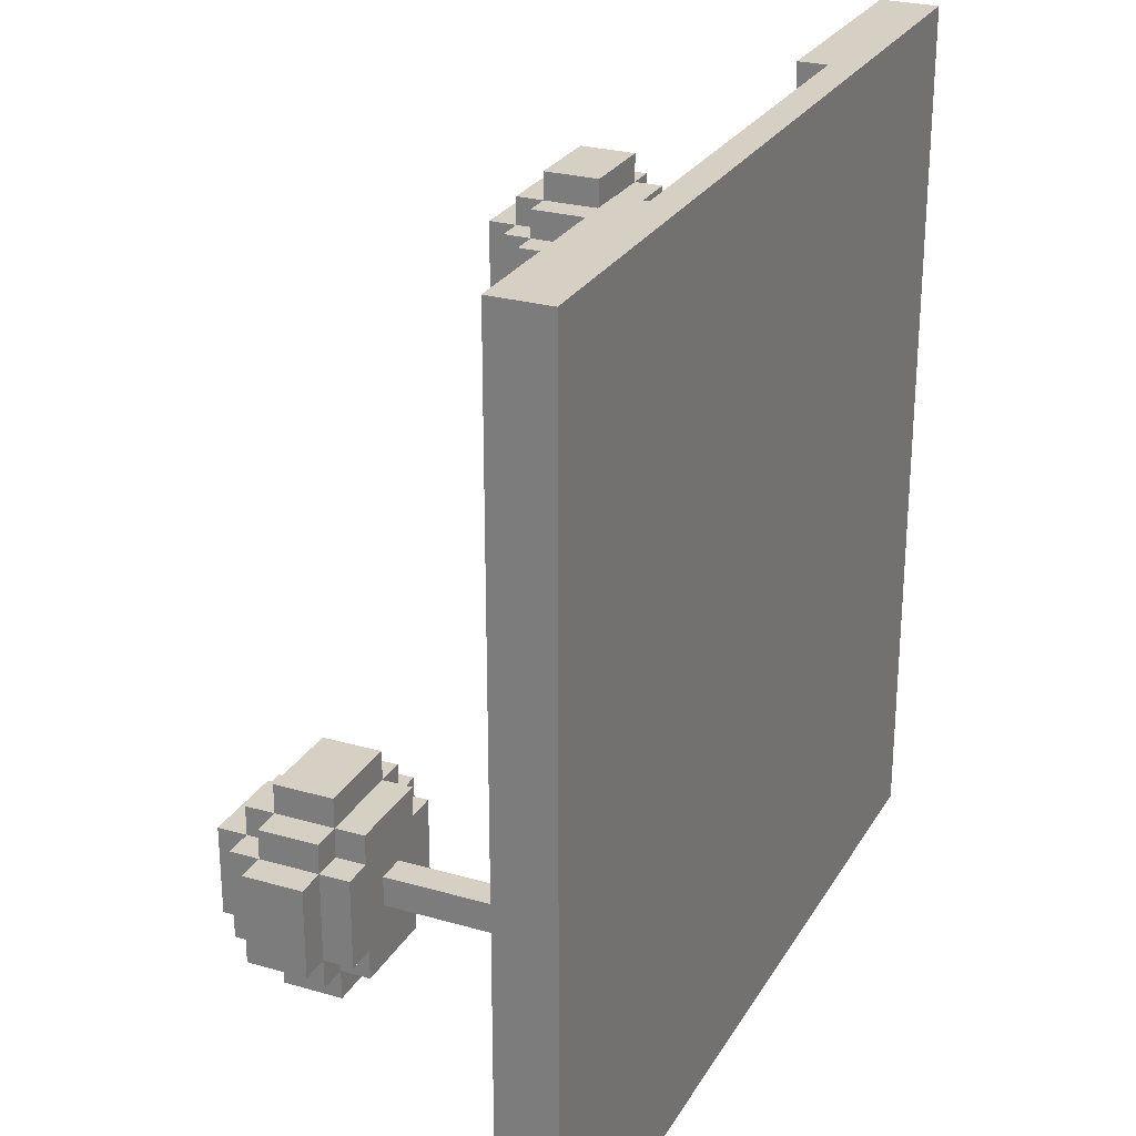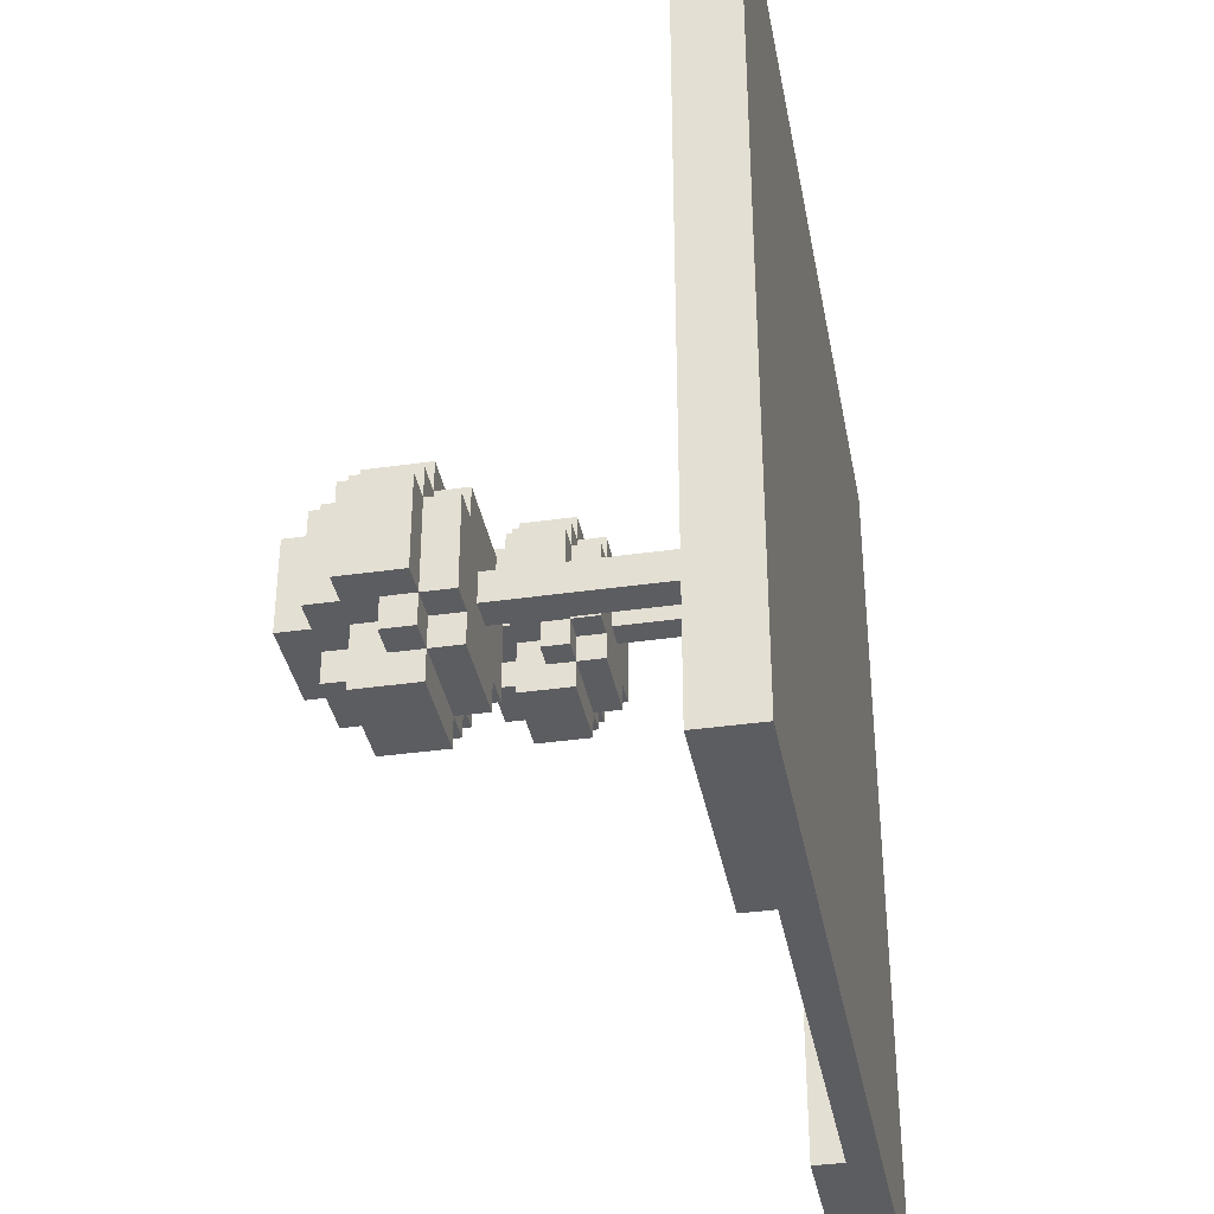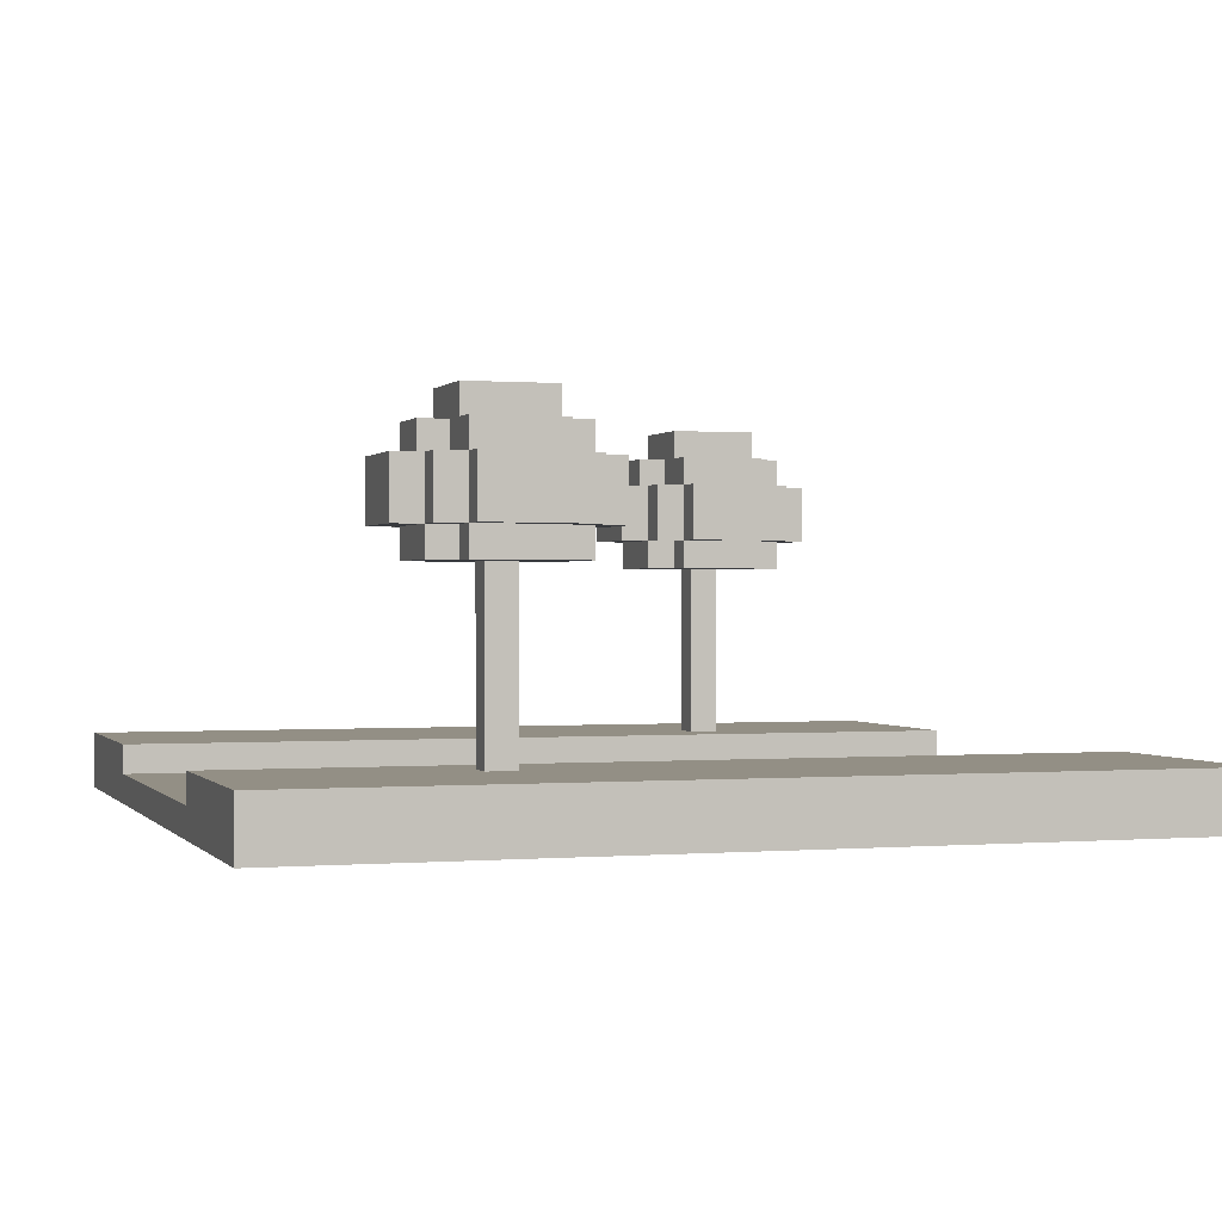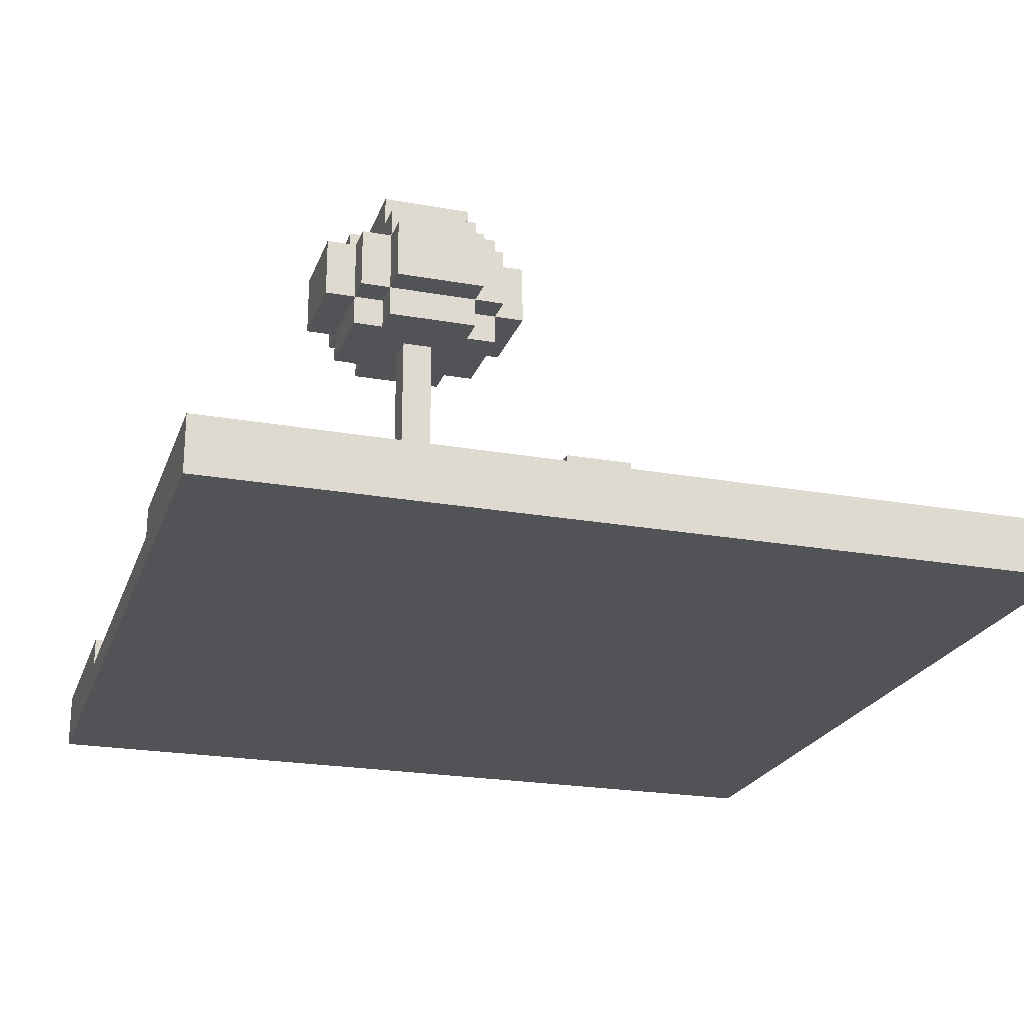
<metadata>
{"format":"obj","ext":"obj","renderer":"f3d","projection":"perspective","resolution":1024,"background":"white","views":[{"elev":26.4,"azim":-65.7,"up":"+Z"},{"elev":-36.7,"azim":-79.5,"up":"+Z"},{"elev":0.3,"azim":72.1,"up":"+Y"},{"elev":-22.5,"azim":72.9,"up":"+Y"}]}
</metadata>
<code>
v -15 0 15
v -15 0 -15
v -15 2 15
v -15 2 -15
v -13 9 -5
v -13 9 -8
v -13 11 -5
v -13 11 -8
v -12 8 -5
v -12 8 -8
v -12 9 -4
v -12 9 -5
v -12 9 -8
v -12 9 -9
v -12 10 -8
v -12 10 -9
v -12 11 -4
v -12 11 -5
v -12 11 -8
v -12 12 -5
v -12 12 -8
v -11 8 -4
v -11 8 -5
v -11 8 -8
v -11 8 -9
v -11 9 -3
v -11 9 -4
v -11 9 -5
v -11 9 -8
v -11 9 -9
v -11 9 -10
v -11 10 -8
v -11 10 -9
v -11 11 -3
v -11 11 -4
v -11 11 -5
v -11 11 -8
v -11 11 -10
v -11 12 -4
v -11 12 -5
v -11 12 -8
v -11 13 -5
v -11 13 -8
v -10 2 -6
v -10 2 -7
v -10 8 -6
v -10 8 -7
v -10 11 -8
v -10 11 -9
v -10 12 -8
v -10 12 -9
v 6 9 8
v 6 9 5
v 6 11 8
v 6 11 5
v 7 1 15
v 7 1 -15
v 7 2 15
v 7 2 -15
v 7 8 8
v 7 8 5
v 7 9 9
v 7 9 8
v 7 9 5
v 7 9 4
v 7 10 5
v 7 10 4
v 7 11 9
v 7 11 8
v 7 11 5
v 7 12 8
v 7 12 5
v 8 8 9
v 8 8 8
v 8 8 5
v 8 8 4
v 8 9 10
v 8 9 9
v 8 9 8
v 8 9 5
v 8 9 4
v 8 9 3
v 8 10 5
v 8 10 4
v 8 11 10
v 8 11 9
v 8 11 8
v 8 11 5
v 8 11 3
v 8 12 9
v 8 12 8
v 8 12 5
v 8 13 8
v 8 13 5
v 9 2 7
v 9 2 6
v 9 8 7
v 9 8 6
v 9 11 5
v 9 11 4
v 9 12 5
v 9 12 4
v -9 2 -6
v -9 2 -7
v -9 8 -6
v -9 8 -7
v -9 11 -4
v -9 11 -5
v -9 12 -4
v -9 12 -5
v -8 8 -4
v -8 8 -5
v -8 8 -8
v -8 8 -9
v -8 9 -3
v -8 9 -4
v -8 9 -5
v -8 9 -8
v -8 9 -9
v -8 9 -10
v -8 11 -3
v -8 11 -4
v -8 11 -8
v -8 11 -9
v -8 11 -10
v -8 12 -5
v -8 12 -8
v -8 12 -9
v -8 13 -5
v -8 13 -8
v -7 1 15
v -7 1 -15
v -7 2 15
v -7 2 -15
v -7 8 -5
v -7 8 -8
v -7 9 -4
v -7 9 -5
v -7 9 -8
v -7 9 -9
v -7 11 -4
v -7 11 -5
v -7 11 -8
v -7 11 -9
v -7 12 -5
v -7 12 -8
v -6 9 -5
v -6 9 -8
v -6 11 -5
v -6 11 -8
v 10 2 7
v 10 2 6
v 10 8 7
v 10 8 6
v 10 11 9
v 10 11 8
v 10 12 9
v 10 12 8
v 11 8 9
v 11 8 8
v 11 8 5
v 11 8 4
v 11 9 10
v 11 9 9
v 11 9 8
v 11 9 5
v 11 9 4
v 11 9 3
v 11 11 10
v 11 11 9
v 11 11 5
v 11 11 4
v 11 11 3
v 11 12 8
v 11 12 5
v 11 12 4
v 11 13 8
v 11 13 5
v 12 8 8
v 12 8 5
v 12 9 9
v 12 9 8
v 12 9 5
v 12 9 4
v 12 11 9
v 12 11 8
v 12 11 5
v 12 11 4
v 12 12 8
v 12 12 5
v 13 9 8
v 13 9 5
v 13 11 8
v 13 11 5
v 15 0 15
v 15 0 -15
v 15 2 15
v 15 2 -15
v -15 0 15
v -15 2 15
v -7 0 15
v -7 1 15
v -7 2 15
v -6 0 15
v -6 1 15
v 6 0 15
v 6 1 15
v 7 0 15
v 7 1 15
v 7 2 15
v 15 0 15
v 15 2 15
v 8 9 10
v 8 11 10
v 11 9 10
v 11 11 10
v 7 9 9
v 7 11 9
v 8 8 9
v 8 9 9
v 8 11 9
v 8 12 9
v 10 11 9
v 10 12 9
v 11 8 9
v 11 9 9
v 11 11 9
v 12 9 9
v 12 11 9
v 6 9 8
v 6 11 8
v 7 8 8
v 7 9 8
v 7 11 8
v 7 12 8
v 8 8 8
v 8 9 8
v 8 11 8
v 8 12 8
v 8 13 8
v 10 11 8
v 10 12 8
v 11 8 8
v 11 9 8
v 11 12 8
v 11 13 8
v 12 8 8
v 12 9 8
v 12 11 8
v 12 12 8
v 13 9 8
v 13 11 8
v 9 2 7
v 9 8 7
v 10 2 7
v 10 8 7
v -11 9 -3
v -11 11 -3
v -8 9 -3
v -8 11 -3
v -12 9 -4
v -12 11 -4
v -11 8 -4
v -11 9 -4
v -11 11 -4
v -11 12 -4
v -9 11 -4
v -9 12 -4
v -8 8 -4
v -8 9 -4
v -8 11 -4
v -7 9 -4
v -7 11 -4
v -13 9 -5
v -13 11 -5
v -12 8 -5
v -12 9 -5
v -12 11 -5
v -12 12 -5
v -11 8 -5
v -11 9 -5
v -11 11 -5
v -11 12 -5
v -11 13 -5
v -9 11 -5
v -9 12 -5
v -8 8 -5
v -8 9 -5
v -8 12 -5
v -8 13 -5
v -7 8 -5
v -7 9 -5
v -7 11 -5
v -7 12 -5
v -6 9 -5
v -6 11 -5
v -10 2 -6
v -10 8 -6
v -9 2 -6
v -9 8 -6
v 9 2 6
v 9 8 6
v 10 2 6
v 10 8 6
v 6 9 5
v 6 11 5
v 7 8 5
v 7 9 5
v 7 10 5
v 7 11 5
v 7 12 5
v 8 8 5
v 8 9 5
v 8 10 5
v 8 11 5
v 8 12 5
v 8 13 5
v 9 11 5
v 9 12 5
v 11 8 5
v 11 9 5
v 11 11 5
v 11 12 5
v 11 13 5
v 12 8 5
v 12 9 5
v 12 11 5
v 12 12 5
v 13 9 5
v 13 11 5
v 7 9 4
v 7 10 4
v 8 8 4
v 8 9 4
v 8 10 4
v 9 11 4
v 9 12 4
v 11 8 4
v 11 9 4
v 11 11 4
v 11 12 4
v 12 9 4
v 12 11 4
v 8 9 3
v 8 11 3
v 11 9 3
v 11 11 3
v -10 2 -7
v -10 8 -7
v -9 2 -7
v -9 8 -7
v -13 9 -8
v -13 11 -8
v -12 8 -8
v -12 9 -8
v -12 10 -8
v -12 11 -8
v -12 12 -8
v -11 8 -8
v -11 9 -8
v -11 10 -8
v -11 11 -8
v -11 12 -8
v -11 13 -8
v -10 11 -8
v -10 12 -8
v -8 8 -8
v -8 9 -8
v -8 11 -8
v -8 12 -8
v -8 13 -8
v -7 8 -8
v -7 9 -8
v -7 11 -8
v -7 12 -8
v -6 9 -8
v -6 11 -8
v -12 9 -9
v -12 10 -9
v -11 8 -9
v -11 9 -9
v -11 10 -9
v -10 11 -9
v -10 12 -9
v -8 8 -9
v -8 9 -9
v -8 11 -9
v -8 12 -9
v -7 9 -9
v -7 11 -9
v -11 9 -10
v -11 11 -10
v -8 9 -10
v -8 11 -10
v -15 0 -15
v -15 2 -15
v -7 0 -15
v -7 1 -15
v -7 2 -15
v -6 0 -15
v -6 1 -15
v 6 0 -15
v 6 1 -15
v 7 0 -15
v 7 1 -15
v 7 2 -15
v 15 0 -15
v 15 2 -15
v -15 0 15
v -7 0 15
v -6 0 15
v 6 0 15
v 7 0 15
v 15 0 15
v -14 0 14
v -7 0 14
v 7 0 14
v 14 0 14
v 0 0 10
v 1 0 10
v 0 0 4
v 1 0 4
v 0 0 -4
v 1 0 -4
v 0 0 -11
v 1 0 -11
v -14 0 -14
v -7 0 -14
v 7 0 -14
v 14 0 -14
v -15 0 -15
v -7 0 -15
v -6 0 -15
v 6 0 -15
v 7 0 -15
v 15 0 -15
v 8 8 9
v 11 8 9
v 7 8 8
v 8 8 8
v 11 8 8
v 12 8 8
v 9 8 7
v 10 8 7
v 9 8 6
v 10 8 6
v 7 8 5
v 8 8 5
v 11 8 5
v 12 8 5
v 8 8 4
v 11 8 4
v -11 8 -4
v -8 8 -4
v -12 8 -5
v -11 8 -5
v -8 8 -5
v -7 8 -5
v -10 8 -6
v -9 8 -6
v -10 8 -7
v -9 8 -7
v -12 8 -8
v -11 8 -8
v -8 8 -8
v -7 8 -8
v -11 8 -9
v -8 8 -9
v 8 9 10
v 11 9 10
v 7 9 9
v 8 9 9
v 11 9 9
v 12 9 9
v 6 9 8
v 7 9 8
v 8 9 8
v 11 9 8
v 12 9 8
v 13 9 8
v 6 9 5
v 7 9 5
v 8 9 5
v 11 9 5
v 12 9 5
v 13 9 5
v 7 9 4
v 8 9 4
v 11 9 4
v 12 9 4
v 8 9 3
v 11 9 3
v -11 9 -3
v -8 9 -3
v -12 9 -4
v -11 9 -4
v -8 9 -4
v -7 9 -4
v -13 9 -5
v -12 9 -5
v -11 9 -5
v -8 9 -5
v -7 9 -5
v -6 9 -5
v -13 9 -8
v -12 9 -8
v -11 9 -8
v -8 9 -8
v -7 9 -8
v -6 9 -8
v -12 9 -9
v -11 9 -9
v -8 9 -9
v -7 9 -9
v -11 9 -10
v -8 9 -10
v -7 1 15
v -6 1 15
v 6 1 15
v 7 1 15
v 0 1 10
v 1 1 10
v 0 1 4
v 1 1 4
v 0 1 -4
v 1 1 -4
v 0 1 -11
v 1 1 -11
v -7 1 -15
v -6 1 -15
v 6 1 -15
v 7 1 -15
v -15 2 15
v -7 2 15
v 7 2 15
v 15 2 15
v 8 2 8
v 11 2 8
v 9 2 7
v 10 2 7
v 9 2 6
v 10 2 6
v 8 2 5
v 11 2 5
v -11 2 -5
v -8 2 -5
v -10 2 -6
v -9 2 -6
v -10 2 -7
v -9 2 -7
v -11 2 -8
v -8 2 -8
v -15 2 -15
v -7 2 -15
v 7 2 -15
v 15 2 -15
v 7 10 5
v 8 10 5
v 7 10 4
v 8 10 4
v -12 10 -8
v -11 10 -8
v -12 10 -9
v -11 10 -9
v 8 11 10
v 11 11 10
v 7 11 9
v 8 11 9
v 10 11 9
v 11 11 9
v 12 11 9
v 6 11 8
v 7 11 8
v 8 11 8
v 10 11 8
v 12 11 8
v 13 11 8
v 6 11 5
v 7 11 5
v 8 11 5
v 9 11 5
v 11 11 5
v 12 11 5
v 13 11 5
v 9 11 4
v 11 11 4
v 12 11 4
v 8 11 3
v 11 11 3
v -11 11 -3
v -8 11 -3
v -12 11 -4
v -11 11 -4
v -9 11 -4
v -8 11 -4
v -7 11 -4
v -13 11 -5
v -12 11 -5
v -11 11 -5
v -9 11 -5
v -7 11 -5
v -6 11 -5
v -13 11 -8
v -12 11 -8
v -11 11 -8
v -10 11 -8
v -8 11 -8
v -7 11 -8
v -6 11 -8
v -10 11 -9
v -8 11 -9
v -7 11 -9
v -11 11 -10
v -8 11 -10
v 8 12 9
v 10 12 9
v 7 12 8
v 8 12 8
v 10 12 8
v 11 12 8
v 12 12 8
v 7 12 5
v 8 12 5
v 9 12 5
v 11 12 5
v 12 12 5
v 9 12 4
v 11 12 4
v -11 12 -4
v -9 12 -4
v -12 12 -5
v -11 12 -5
v -9 12 -5
v -8 12 -5
v -7 12 -5
v -12 12 -8
v -11 12 -8
v -10 12 -8
v -8 12 -8
v -7 12 -8
v -10 12 -9
v -8 12 -9
v 8 13 8
v 11 13 8
v 8 13 5
v 11 13 5
v -11 13 -5
v -8 13 -5
v -11 13 -8
v -8 13 -8
f 3 2 1
f 4 2 3
f 7 6 5
f 8 6 7
f 12 10 9
f 13 10 12
f 15 14 13
f 16 14 15
f 17 12 11
f 18 12 17
f 20 19 18
f 21 19 20
f 27 23 22
f 28 23 27
f 29 25 24
f 30 25 29
f 33 31 30
f 34 27 26
f 35 27 34
f 37 33 32
f 38 31 33
f 38 33 37
f 39 36 35
f 40 36 39
f 42 41 40
f 43 41 42
f 46 45 44
f 47 45 46
f 50 49 48
f 51 49 50
f 54 53 52
f 55 53 54
f 58 57 56
f 59 57 58
f 63 61 60
f 64 61 63
f 66 65 64
f 67 65 66
f 68 63 62
f 69 63 68
f 71 70 69
f 72 70 71
f 78 74 73
f 79 74 78
f 80 76 75
f 81 76 80
f 84 82 81
f 85 78 77
f 86 78 85
f 88 84 83
f 89 82 84
f 89 84 88
f 90 87 86
f 91 87 90
f 93 92 91
f 94 92 93
f 97 96 95
f 98 96 97
f 101 100 99
f 102 100 101
f 103 104 105
f 105 104 106
f 107 108 109
f 109 108 110
f 111 112 116
f 116 112 117
f 113 114 118
f 118 114 119
f 115 116 121
f 121 116 122
f 119 120 124
f 124 120 125
f 123 124 127
f 127 124 128
f 126 127 129
f 129 127 130
f 131 132 133
f 133 132 134
f 135 136 138
f 138 136 139
f 137 138 141
f 141 138 142
f 139 140 143
f 143 140 144
f 142 143 145
f 145 143 146
f 147 148 149
f 149 148 150
f 151 152 153
f 153 152 154
f 155 156 157
f 157 156 158
f 159 160 164
f 164 160 165
f 161 162 166
f 166 162 167
f 163 164 169
f 169 164 170
f 167 168 172
f 172 168 173
f 171 172 175
f 175 172 176
f 174 175 177
f 177 175 178
f 179 180 182
f 182 180 183
f 181 182 185
f 185 182 186
f 183 184 187
f 187 184 188
f 186 187 189
f 189 187 190
f 191 192 193
f 193 192 194
f 195 196 197
f 197 196 198
f 201 200 199
f 202 200 201
f 203 200 202
f 204 202 201
f 205 202 204
f 206 205 204
f 207 205 206
f 208 207 206
f 209 207 208
f 211 209 208
f 211 210 209
f 212 210 211
f 215 214 213
f 216 214 215
f 220 218 217
f 221 218 220
f 223 222 221
f 224 222 223
f 225 220 219
f 226 220 225
f 228 227 226
f 229 227 228
f 233 231 230
f 234 231 233
f 236 233 232
f 237 233 236
f 238 235 234
f 239 235 238
f 242 240 239
f 245 240 242
f 245 242 241
f 246 240 245
f 247 244 243
f 248 244 247
f 249 245 241
f 250 245 249
f 251 249 248
f 252 249 251
f 255 254 253
f 256 254 255
f 259 258 257
f 260 258 259
f 264 262 261
f 265 262 264
f 267 266 265
f 268 266 267
f 269 264 263
f 270 264 269
f 272 271 270
f 273 271 272
f 277 275 274
f 278 275 277
f 280 277 276
f 281 277 280
f 282 279 278
f 283 279 282
f 286 284 283
f 289 284 286
f 289 286 285
f 290 284 289
f 291 288 287
f 292 288 291
f 293 289 285
f 294 289 293
f 295 293 292
f 296 293 295
f 299 298 297
f 300 298 299
f 301 302 303
f 303 302 304
f 305 306 308
f 308 306 309
f 309 306 310
f 307 308 312
f 312 308 313
f 310 311 314
f 309 310 314
f 314 311 315
f 315 311 316
f 316 317 318
f 315 316 318
f 318 317 319
f 319 317 323
f 323 317 324
f 320 321 325
f 325 321 326
f 322 323 327
f 327 323 328
f 326 327 329
f 329 327 330
f 331 332 334
f 334 332 335
f 333 334 338
f 338 334 339
f 336 337 340
f 340 337 341
f 339 340 342
f 342 340 343
f 344 345 346
f 346 345 347
f 348 349 350
f 350 349 351
f 352 353 355
f 355 353 356
f 356 353 357
f 354 355 359
f 359 355 360
f 357 358 361
f 356 357 361
f 361 358 362
f 362 358 363
f 363 364 365
f 362 363 365
f 365 364 366
f 366 364 370
f 370 364 371
f 367 368 372
f 372 368 373
f 369 370 374
f 374 370 375
f 373 374 376
f 376 374 377
f 378 379 381
f 381 379 382
f 380 381 385
f 385 381 386
f 383 384 387
f 387 384 388
f 386 387 389
f 389 387 390
f 391 392 393
f 393 392 394
f 395 396 397
f 397 396 398
f 398 396 399
f 397 398 400
f 400 398 401
f 400 401 402
f 402 401 403
f 402 403 404
f 404 403 405
f 404 405 407
f 405 406 407
f 407 406 408
f 415 410 409
f 416 411 410
f 416 410 415
f 417 414 413
f 417 413 412
f 418 414 417
f 419 412 411
f 420 412 419
f 421 419 411
f 421 420 419
f 422 412 420
f 422 420 421
f 423 421 411
f 423 422 421
f 424 412 422
f 424 422 423
f 425 423 411
f 425 424 423
f 426 412 424
f 426 424 425
f 427 415 409
f 427 416 415
f 428 411 416
f 428 416 427
f 429 417 412
f 429 418 417
f 430 414 418
f 430 418 429
f 431 427 409
f 431 428 427
f 432 411 428
f 432 428 431
f 433 426 425
f 433 411 432
f 433 425 411
f 434 412 426
f 434 426 433
f 434 429 412
f 435 430 429
f 435 429 434
f 436 414 430
f 436 430 435
f 440 438 437
f 441 438 440
f 443 440 439
f 443 442 441
f 443 441 440
f 444 442 443
f 445 443 439
f 446 442 444
f 447 445 439
f 447 446 445
f 448 446 447
f 449 442 446
f 449 446 448
f 450 442 449
f 451 449 448
f 452 449 451
f 456 454 453
f 457 454 456
f 459 456 455
f 459 458 457
f 459 457 456
f 460 458 459
f 461 459 455
f 462 458 460
f 463 461 455
f 463 462 461
f 464 462 463
f 465 458 462
f 465 462 464
f 466 458 465
f 467 465 464
f 468 465 467
f 472 470 469
f 473 470 472
f 476 472 471
f 477 472 476
f 478 474 473
f 479 474 478
f 481 476 475
f 482 476 481
f 485 480 479
f 486 480 485
f 487 483 482
f 488 483 487
f 489 485 484
f 490 485 489
f 491 489 488
f 492 489 491
f 496 494 493
f 497 494 496
f 500 496 495
f 501 496 500
f 502 498 497
f 503 498 502
f 505 500 499
f 506 500 505
f 509 504 503
f 510 504 509
f 511 507 506
f 512 507 511
f 513 509 508
f 514 509 513
f 515 513 512
f 516 513 515
f 518 519 521
f 521 519 522
f 518 521 523
f 521 522 523
f 522 519 524
f 523 522 524
f 518 523 525
f 523 524 525
f 524 519 526
f 525 524 526
f 518 525 527
f 525 526 527
f 526 519 528
f 527 526 528
f 517 518 529
f 518 527 530
f 529 518 530
f 527 528 530
f 528 519 531
f 530 528 531
f 519 520 531
f 531 520 532
f 535 536 537
f 537 536 538
f 537 538 539
f 539 538 540
f 537 539 541
f 540 538 542
f 535 537 543
f 541 542 543
f 537 541 543
f 542 538 544
f 543 542 544
f 538 536 544
f 533 534 545
f 545 534 546
f 545 546 547
f 547 546 548
f 545 547 549
f 548 546 550
f 533 545 551
f 549 550 551
f 545 549 551
f 550 546 552
f 551 550 552
f 546 534 552
f 533 551 553
f 551 552 553
f 552 534 554
f 553 552 554
f 535 543 555
f 543 544 555
f 544 536 556
f 555 544 556
f 557 558 559
f 559 558 560
f 561 562 563
f 563 562 564
f 565 566 568
f 568 566 569
f 569 566 570
f 567 568 573
f 573 568 574
f 569 570 575
f 570 571 575
f 575 571 576
f 572 573 578
f 578 573 579
f 576 577 583
f 583 577 584
f 580 581 585
f 582 583 586
f 586 583 587
f 580 585 588
f 585 586 588
f 588 586 589
f 590 591 593
f 593 591 594
f 594 591 595
f 592 593 598
f 598 593 599
f 594 595 600
f 595 596 600
f 600 596 601
f 597 598 603
f 603 598 604
f 601 602 608
f 608 602 609
f 605 606 610
f 607 608 611
f 611 608 612
f 605 610 613
f 610 611 613
f 613 611 614
f 615 616 618
f 618 616 619
f 617 618 622
f 622 618 623
f 620 621 625
f 625 621 626
f 624 625 627
f 627 625 628
f 629 630 632
f 632 630 633
f 631 632 636
f 636 632 637
f 634 635 639
f 639 635 640
f 638 639 641
f 641 639 642
f 643 644 645
f 645 644 646
f 647 648 649
f 649 648 650

</code>
